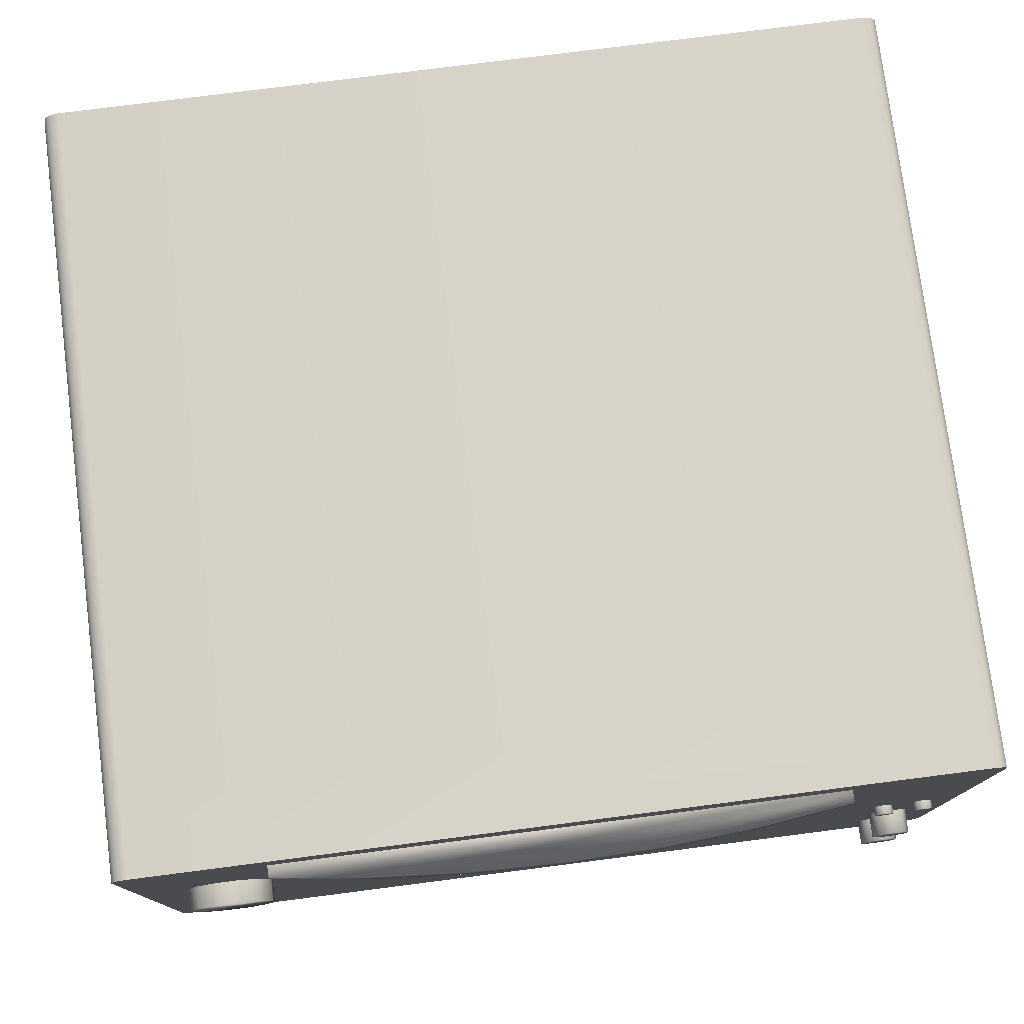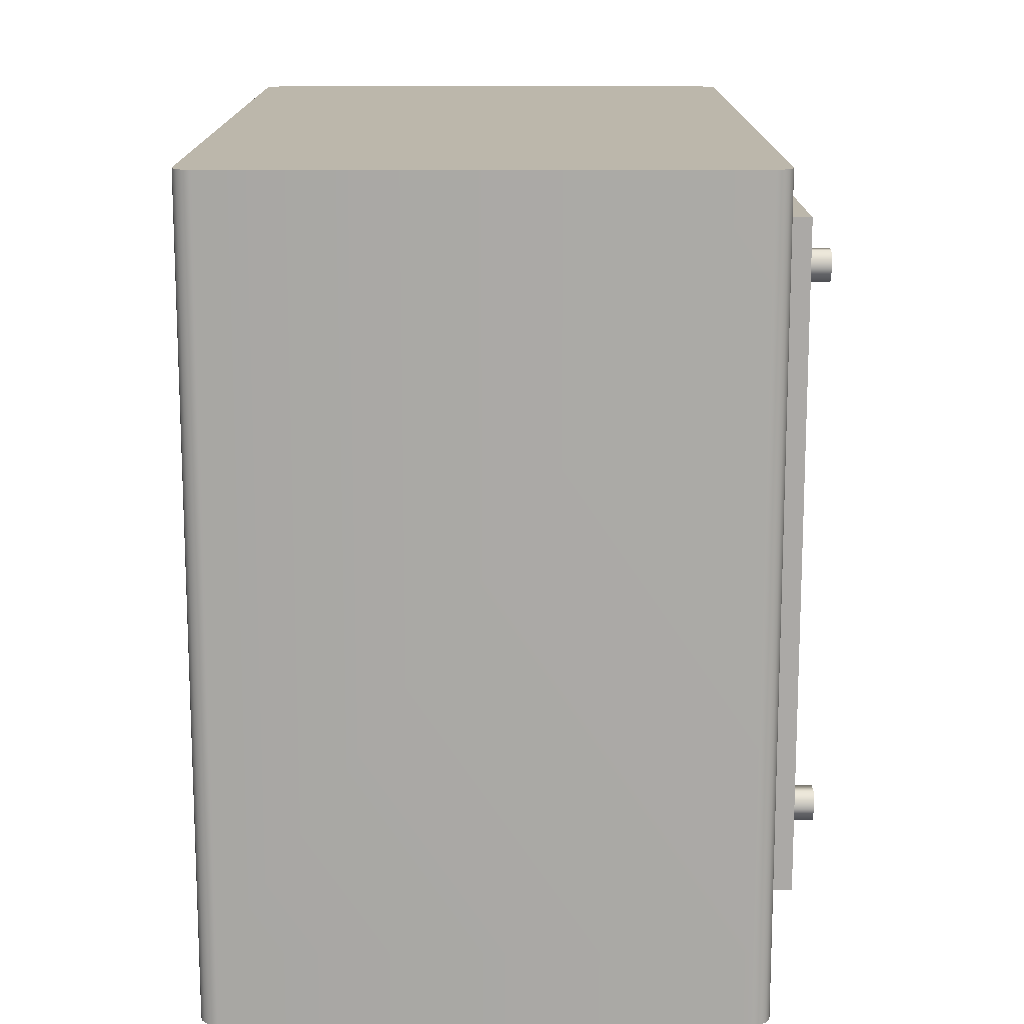
<metadata>
{"format":"obj","ext":"obj","renderer":"f3d","projection":"perspective","resolution":1024,"background":"white","views":[{"elev":76.9,"azim":172.7,"up":"+Y"},{"elev":14.5,"azim":-90.0,"up":"+Z"}]}
</metadata>
<code>
v 0.3018 0.224 -0.1128
v 0.3018 0.2051 -0.1216
v 0.3018 0.224 -0.1216
v 0.3018 0.2051 -0.1128
v 0.23 0.2051 -0.1307
v -0.1309 0.224 -0.1128
v 0.23 0.224 -0.1307
v -0.1309 0.2051 -0.1128
v 0.1578 0.2051 -0.1361
v 0.1578 0.224 -0.1361
v 0.08546 0.224 -0.138
v 0.08546 0.2051 -0.138
v 0.01311 0.224 -0.1361
v 0.01311 0.2051 -0.1361
v -0.05906 0.224 -0.1307
v -0.05906 0.2051 -0.1307
v -0.1309 0.224 -0.1216
v -0.1309 0.2051 -0.1216
v 0.2998 -0.1819 0.021
v 0.2935 -0.163 0.01009
v 0.2935 -0.1819 0.01009
v 0.2998 -0.163 0.021
v 0.2998 -0.163 -0.000831
v 0.3124 -0.163 0.021
v 0.2998 -0.1819 -0.000831
v 0.3124 -0.1819 0.021
v 0.3124 -0.1819 -0.000831
v 0.3187 -0.1819 0.01009
v 0.3124 -0.163 -0.000831
v 0.3187 -0.163 0.01009
v 0.2998 -0.1819 0.4131
v 0.2935 -0.163 0.4022
v 0.2935 -0.1819 0.4022
v 0.2998 -0.163 0.4131
v 0.2998 -0.163 0.3913
v 0.3124 -0.163 0.4131
v 0.2998 -0.1819 0.3913
v 0.3124 -0.1819 0.4131
v 0.3124 -0.1819 0.3913
v 0.3187 -0.1819 0.4022
v 0.3124 -0.163 0.3913
v 0.3187 -0.163 0.4022
v -0.1409 -0.1819 0.4131
v -0.1472 -0.163 0.4022
v -0.1472 -0.1819 0.4022
v -0.1409 -0.163 0.4131
v -0.1409 -0.163 0.3913
v -0.1283 -0.163 0.4131
v -0.1409 -0.1819 0.3913
v -0.1283 -0.1819 0.4131
v -0.1283 -0.1819 0.3913
v -0.122 -0.1819 0.4022
v -0.1283 -0.163 0.3913
v -0.122 -0.163 0.4022
v -0.1409 -0.1819 0.021
v -0.1472 -0.163 0.01009
v -0.1472 -0.1819 0.01009
v -0.1409 -0.163 0.021
v -0.1409 -0.163 -0.000831
v -0.1283 -0.163 0.021
v -0.1409 -0.1819 -0.000831
v -0.1283 -0.1819 0.021
v -0.1283 -0.1819 -0.000831
v -0.122 -0.1819 0.01009
v -0.1283 -0.163 -0.000831
v -0.122 -0.163 0.01009
v -0.2064 -0.09696 -0.1317
v -0.1918 -0.1009 -0.1317
v -0.1996 -0.1009 -0.1317
v -0.185 -0.09696 -0.1317
v -0.1996 -0.1009 -0.1128
v -0.2064 -0.09696 -0.1128
v -0.2103 -0.09018 -0.1317
v -0.1918 -0.1009 -0.1128
v -0.1811 -0.09018 -0.1317
v -0.185 -0.09696 -0.1128
v -0.2103 -0.09018 -0.1128
v -0.2103 -0.08235 -0.1317
v -0.1811 -0.09018 -0.1128
v -0.1811 -0.08235 -0.1317
v -0.1811 -0.08235 -0.1128
v -0.2103 -0.08235 -0.1128
v -0.2064 -0.07557 -0.1317
v -0.185 -0.07557 -0.1317
v -0.185 -0.07557 -0.1128
v -0.2064 -0.07557 -0.1128
v -0.1996 -0.07165 -0.1317
v -0.1996 -0.07165 -0.1128
v -0.1918 -0.07165 -0.1317
v -0.1918 -0.07165 -0.1128
v -0.2064 -0.03292 -0.1317
v -0.1918 -0.03684 -0.1317
v -0.1996 -0.03684 -0.1317
v -0.185 -0.03292 -0.1317
v -0.1996 -0.03684 -0.1128
v -0.2064 -0.03292 -0.1128
v -0.2103 -0.02614 -0.1317
v -0.1918 -0.03684 -0.1128
v -0.1811 -0.02614 -0.1317
v -0.185 -0.03292 -0.1128
v -0.2103 -0.02614 -0.1128
v -0.2103 -0.01831 -0.1317
v -0.1811 -0.02614 -0.1128
v -0.1811 -0.01831 -0.1317
v -0.1811 -0.01831 -0.1128
v -0.2103 -0.01831 -0.1128
v -0.2064 -0.01153 -0.1317
v -0.185 -0.01153 -0.1317
v -0.185 -0.01153 -0.1128
v -0.2064 -0.01153 -0.1128
v -0.1996 -0.007611 -0.1317
v -0.1996 -0.007611 -0.1128
v -0.1918 -0.007611 -0.1317
v -0.1918 -0.007611 -0.1128
v -0.187 0.03847 -0.1196
v -0.1797 0.03651 -0.1196
v -0.1837 0.03651 -0.1196
v -0.1763 0.03847 -0.1196
v -0.1837 0.03651 -0.1128
v -0.187 0.03847 -0.1128
v -0.189 0.04186 -0.1196
v -0.1797 0.03651 -0.1128
v -0.1744 0.04186 -0.1196
v -0.1763 0.03847 -0.1128
v -0.189 0.04186 -0.1128
v -0.189 0.04578 -0.1196
v -0.1744 0.04186 -0.1128
v -0.1744 0.04578 -0.1196
v -0.1744 0.04578 -0.1128
v -0.189 0.04578 -0.1128
v -0.187 0.04917 -0.1196
v -0.1763 0.04917 -0.1196
v -0.1763 0.04917 -0.1128
v -0.187 0.04917 -0.1128
v -0.1837 0.05113 -0.1196
v -0.1837 0.05113 -0.1128
v -0.1797 0.05113 -0.1196
v -0.1797 0.05113 -0.1128
v -0.2191 0.03847 -0.1196
v -0.2118 0.03651 -0.1196
v -0.2157 0.03651 -0.1196
v -0.2084 0.03847 -0.1196
v -0.2157 0.03651 -0.1128
v -0.2191 0.03847 -0.1128
v -0.221 0.04186 -0.1196
v -0.2118 0.03651 -0.1128
v -0.2064 0.04186 -0.1196
v -0.2084 0.03847 -0.1128
v -0.221 0.04186 -0.1128
v -0.221 0.04578 -0.1196
v -0.2064 0.04186 -0.1128
v -0.2064 0.04578 -0.1196
v -0.2064 0.04578 -0.1128
v -0.221 0.04578 -0.1128
v -0.2191 0.04917 -0.1196
v -0.2084 0.04917 -0.1196
v -0.2084 0.04917 -0.1128
v -0.2191 0.04917 -0.1128
v -0.2157 0.05113 -0.1196
v -0.2157 0.05113 -0.1128
v -0.2118 0.05113 -0.1196
v -0.2118 0.05113 -0.1128
v 0.32 0.07442 -0.1296
v 0.3519 0.06588 -0.1296
v 0.3348 0.06588 -0.1296
v 0.3666 0.07442 -0.1296
v 0.3348 0.06588 -0.1128
v 0.32 0.07442 -0.1128
v 0.3115 0.0892 -0.1296
v 0.3519 0.06588 -0.1128
v 0.3752 0.0892 -0.1296
v 0.3666 0.07442 -0.1128
v 0.3115 0.0892 -0.1128
v 0.3115 0.1063 -0.1296
v 0.3752 0.0892 -0.1128
v 0.3752 0.1063 -0.1296
v 0.3752 0.1063 -0.1128
v 0.3115 0.1063 -0.1128
v 0.32 0.121 -0.1296
v 0.3666 0.121 -0.1296
v 0.3666 0.121 -0.1128
v 0.32 0.121 -0.1128
v 0.3348 0.1296 -0.1296
v 0.3348 0.1296 -0.1128
v 0.3519 0.1296 -0.1296
v 0.3519 0.1296 -0.1128
v -0.03253 0.253 -0.1128
v 0.2035 0.2034 -0.1128
v -0.03253 0.2034 -0.1128
v 0.2035 0.253 -0.1128
v 0.2035 -0.1447 -0.1128
v -0.03254 -0.09445 -0.1128
v 0.2035 -0.09445 -0.1128
v -0.03254 -0.1447 -0.1128
v -0.1633 0.0722 -0.1128
v -0.2263 0.1806 -0.1128
v -0.1633 0.1806 -0.1128
v -0.2263 0.0722 -0.1128
v -0.2423 0.2399 -0.1128
v -0.2292 0.253 -0.05854
v 0.4132 0.2399 -0.1128
v -0.2413 0.2449 -0.1128
v 0.4001 0.253 -0.05854
v -0.2292 0.253 -0.1128
v 0.4122 0.2449 -0.1128
v 0.4132 -0.1315 -0.1128
v -0.2423 0.2399 -0.05854
v -0.2385 0.2492 -0.1128
v 0.4001 0.253 -0.1128
v 0.4001 0.253 0.4794
v -0.2342 0.252 -0.1128
v 0.4094 0.2492 -0.1128
v 0.4122 0.2449 -0.05854
v 0.4051 -0.1437 -0.1128
v 0.4122 -0.1366 -0.1128
v 0.4132 0.2399 -0.05854
v -0.2413 0.2449 -0.05854
v -0.2423 -0.1304 -0.05854
v 0.4051 0.252 -0.05854
v 0.4051 0.252 -0.1128
v -0.2292 0.253 0.4794
v 0.4051 0.252 0.4794
v -0.2342 0.252 -0.05854
v 0.4094 0.2492 -0.05854
v -0.2292 -0.1447 -0.1128
v 0.4001 -0.1447 -0.1128
v 0.4094 -0.1408 -0.1128
v -0.2423 -0.1304 -0.1128
v 0.4132 -0.1315 -0.05854
v -0.2423 0.2399 0.4794
v -0.2423 -0.1315 0.4794
v -0.2385 0.2492 -0.05854
v -0.2342 0.252 0.4794
v 0.4132 0.2399 0.4794
v 0.4094 0.2492 0.4794
v -0.2342 -0.1437 -0.1128
v 0.4001 -0.1447 -0.05854
v 0.4051 -0.1437 -0.05854
v -0.2423 -0.1315 -0.1128
v 0.4122 -0.1366 -0.05854
v -0.2413 0.2449 0.4794
v -0.2423 -0.1315 -0.05854
v -0.2385 0.2492 0.4794
v 0.4122 0.2449 0.4794
v -0.2342 -0.1437 -0.05854
v -0.2385 -0.1408 -0.1128
v 0.4094 -0.1408 -0.05854
v -0.2413 -0.1366 -0.1128
v 0.4132 -0.1315 0.4794
v -0.2423 -0.1304 0.4794
v -0.2413 -0.1366 0.4794
v -0.2292 -0.1447 -0.05854
v -0.2385 -0.1408 -0.05854
v 0.4001 -0.1447 0.4794
v 0.4051 -0.1437 0.4794
v -0.2413 -0.1366 -0.05854
v 0.4122 -0.1366 0.4794
v -0.2342 -0.1437 0.4794
v -0.2385 -0.1408 0.4794
v 0.4094 -0.1408 0.4794
v -0.2292 -0.1447 0.4794
v -0.1852 -0.163 0.4415
v -0.1852 -0.1441 -0.0367
v -0.1852 -0.163 -0.0367
v -0.1852 -0.1441 0.4415
v 0.3561 -0.163 -0.0367
v 0.3561 -0.1441 0.4415
v 0.3561 -0.1441 -0.0367
v 0.3561 -0.163 0.4415
g mesh1_mesh1-geometry
f 1 2 3
f 2 1 4
f 2 5 3
f 1 3 6
f 2 4 5
f 7 3 5
f 7 6 3
f 8 5 4
f 5 9 7
f 10 6 7
f 9 5 8
f 10 7 9
f 11 6 10
f 12 9 8
f 9 12 10
f 13 6 11
f 11 10 12
f 14 12 8
f 15 6 13
f 13 11 14
f 12 14 11
f 16 14 8
f 17 6 15
f 15 13 16
f 14 16 13
f 18 16 8
f 17 8 6
f 17 15 18
f 16 18 15
f 8 17 18
g mesh1_mesh1-geometry
f 3 2 1
f 4 1 2
f 3 5 2
f 6 3 1
f 5 4 2
f 5 3 7
f 3 6 7
f 4 5 8
f 7 9 5
f 7 6 10
f 8 5 9
f 9 7 10
f 10 6 11
f 8 9 12
f 10 12 9
f 11 6 13
f 12 10 11
f 8 12 14
f 13 6 15
f 14 11 13
f 11 14 12
f 8 14 16
f 15 6 17
f 16 13 15
f 13 16 14
f 8 16 18
f 6 8 17
f 18 15 17
f 15 18 16
f 18 17 8
g mesh2_mesh2-geometry
f 19 20 21
f 20 19 22
f 23 21 20
f 19 24 22
f 21 23 25
f 24 19 26
f 23 27 25
f 28 24 26
f 27 23 29
f 24 28 30
f 30 27 29
f 27 30 28
g mesh2_mesh2-geometry
f 21 20 19
f 22 19 20
f 20 21 23
f 22 24 19
f 25 23 21
f 26 19 24
f 25 27 23
f 26 24 28
f 29 23 27
f 30 28 24
f 29 27 30
f 28 30 27
g mesh2_mesh2-geometry
f 31 32 33
f 32 31 34
f 35 33 32
f 31 36 34
f 33 35 37
f 36 31 38
f 35 39 37
f 40 36 38
f 39 35 41
f 36 40 42
f 42 39 41
f 39 42 40
g mesh2_mesh2-geometry
f 33 32 31
f 34 31 32
f 32 33 35
f 34 36 31
f 37 35 33
f 38 31 36
f 37 39 35
f 38 36 40
f 41 35 39
f 42 40 36
f 41 39 42
f 40 42 39
g mesh2_mesh2-geometry
f 43 44 45
f 44 43 46
f 47 45 44
f 43 48 46
f 45 47 49
f 48 43 50
f 47 51 49
f 52 48 50
f 51 47 53
f 48 52 54
f 54 51 53
f 51 54 52
g mesh2_mesh2-geometry
f 45 44 43
f 46 43 44
f 44 45 47
f 46 48 43
f 49 47 45
f 50 43 48
f 49 51 47
f 50 48 52
f 53 47 51
f 54 52 48
f 53 51 54
f 52 54 51
g mesh2_mesh2-geometry
f 55 56 57
f 56 55 58
f 59 57 56
f 55 60 58
f 57 59 61
f 60 55 62
f 59 63 61
f 64 60 62
f 63 59 65
f 60 64 66
f 66 63 65
f 63 66 64
g mesh2_mesh2-geometry
f 57 56 55
f 58 55 56
f 56 57 59
f 58 60 55
f 61 59 57
f 62 55 60
f 61 63 59
f 62 60 64
f 65 59 63
f 66 64 60
f 65 63 66
f 64 66 63
g mesh3_mesh3-geometry
f 67 68 69
f 68 67 70
f 68 71 69
f 69 72 67
f 70 67 73
f 70 74 68
f 71 68 74
f 72 69 71
f 72 73 67
f 70 73 75
f 74 70 76
f 73 72 77
f 75 73 78
f 79 70 75
f 70 79 76
f 77 78 73
f 75 78 80
f 75 81 79
f 78 77 82
f 80 78 83
f 81 75 80
f 82 83 78
f 80 83 84
f 80 85 81
f 83 82 86
f 84 83 87
f 85 80 84
f 88 83 86
f 83 88 87
f 84 87 89
f 89 85 84
f 90 87 88
f 87 90 89
f 85 89 90
g mesh3_mesh3-geometry
f 69 68 67
f 70 67 68
f 69 71 68
f 67 72 69
f 73 67 70
f 68 74 70
f 74 68 71
f 71 69 72
f 67 73 72
f 75 73 70
f 76 70 74
f 77 72 73
f 78 73 75
f 75 70 79
f 76 79 70
f 73 78 77
f 80 78 75
f 79 81 75
f 82 77 78
f 83 78 80
f 80 75 81
f 78 83 82
f 84 83 80
f 81 85 80
f 86 82 83
f 87 83 84
f 84 80 85
f 86 83 88
f 87 88 83
f 89 87 84
f 84 85 89
f 88 87 90
f 89 90 87
f 90 89 85
g mesh3_mesh3-geometry
f 91 92 93
f 92 91 94
f 92 95 93
f 93 96 91
f 94 91 97
f 94 98 92
f 95 92 98
f 96 93 95
f 96 97 91
f 94 97 99
f 98 94 100
f 97 96 101
f 99 97 102
f 103 94 99
f 94 103 100
f 101 102 97
f 99 102 104
f 99 105 103
f 102 101 106
f 104 102 107
f 105 99 104
f 106 107 102
f 104 107 108
f 104 109 105
f 107 106 110
f 108 107 111
f 109 104 108
f 112 107 110
f 107 112 111
f 108 111 113
f 113 109 108
f 114 111 112
f 111 114 113
f 109 113 114
g mesh3_mesh3-geometry
f 93 92 91
f 94 91 92
f 93 95 92
f 91 96 93
f 97 91 94
f 92 98 94
f 98 92 95
f 95 93 96
f 91 97 96
f 99 97 94
f 100 94 98
f 101 96 97
f 102 97 99
f 99 94 103
f 100 103 94
f 97 102 101
f 104 102 99
f 103 105 99
f 106 101 102
f 107 102 104
f 104 99 105
f 102 107 106
f 108 107 104
f 105 109 104
f 110 106 107
f 111 107 108
f 108 104 109
f 110 107 112
f 111 112 107
f 113 111 108
f 108 109 113
f 112 111 114
f 113 114 111
f 114 113 109
g mesh3_mesh3-geometry
f 115 116 117
f 116 115 118
f 116 119 117
f 117 120 115
f 118 115 121
f 118 122 116
f 119 116 122
f 120 117 119
f 120 121 115
f 118 121 123
f 122 118 124
f 121 120 125
f 123 121 126
f 127 118 123
f 118 127 124
f 125 126 121
f 123 126 128
f 123 129 127
f 126 125 130
f 128 126 131
f 129 123 128
f 130 131 126
f 128 131 132
f 128 133 129
f 131 130 134
f 132 131 135
f 133 128 132
f 136 131 134
f 131 136 135
f 132 135 137
f 137 133 132
f 138 135 136
f 135 138 137
f 133 137 138
g mesh3_mesh3-geometry
f 117 116 115
f 118 115 116
f 117 119 116
f 115 120 117
f 121 115 118
f 116 122 118
f 122 116 119
f 119 117 120
f 115 121 120
f 123 121 118
f 124 118 122
f 125 120 121
f 126 121 123
f 123 118 127
f 124 127 118
f 121 126 125
f 128 126 123
f 127 129 123
f 130 125 126
f 131 126 128
f 128 123 129
f 126 131 130
f 132 131 128
f 129 133 128
f 134 130 131
f 135 131 132
f 132 128 133
f 134 131 136
f 135 136 131
f 137 135 132
f 132 133 137
f 136 135 138
f 137 138 135
f 138 137 133
g mesh3_mesh3-geometry
f 139 140 141
f 140 139 142
f 140 143 141
f 141 144 139
f 142 139 145
f 142 146 140
f 143 140 146
f 144 141 143
f 144 145 139
f 142 145 147
f 146 142 148
f 145 144 149
f 147 145 150
f 151 142 147
f 142 151 148
f 149 150 145
f 147 150 152
f 147 153 151
f 150 149 154
f 152 150 155
f 153 147 152
f 154 155 150
f 152 155 156
f 152 157 153
f 155 154 158
f 156 155 159
f 157 152 156
f 160 155 158
f 155 160 159
f 156 159 161
f 161 157 156
f 162 159 160
f 159 162 161
f 157 161 162
g mesh3_mesh3-geometry
f 141 140 139
f 142 139 140
f 141 143 140
f 139 144 141
f 145 139 142
f 140 146 142
f 146 140 143
f 143 141 144
f 139 145 144
f 147 145 142
f 148 142 146
f 149 144 145
f 150 145 147
f 147 142 151
f 148 151 142
f 145 150 149
f 152 150 147
f 151 153 147
f 154 149 150
f 155 150 152
f 152 147 153
f 150 155 154
f 156 155 152
f 153 157 152
f 158 154 155
f 159 155 156
f 156 152 157
f 158 155 160
f 159 160 155
f 161 159 156
f 156 157 161
f 160 159 162
f 161 162 159
f 162 161 157
g mesh3_mesh3-geometry
f 163 164 165
f 164 163 166
f 164 167 165
f 165 168 163
f 166 163 169
f 166 170 164
f 167 164 170
f 168 165 167
f 168 169 163
f 166 169 171
f 170 166 172
f 169 168 173
f 171 169 174
f 175 166 171
f 166 175 172
f 173 174 169
f 171 174 176
f 171 177 175
f 174 173 178
f 176 174 179
f 177 171 176
f 178 179 174
f 176 179 180
f 176 181 177
f 179 178 182
f 180 179 183
f 181 176 180
f 184 179 182
f 179 184 183
f 180 183 185
f 185 181 180
f 186 183 184
f 183 186 185
f 181 185 186
g mesh3_mesh3-geometry
f 165 164 163
f 166 163 164
f 165 167 164
f 163 168 165
f 169 163 166
f 164 170 166
f 170 164 167
f 167 165 168
f 163 169 168
f 171 169 166
f 172 166 170
f 173 168 169
f 174 169 171
f 171 166 175
f 172 175 166
f 169 174 173
f 176 174 171
f 175 177 171
f 178 173 174
f 179 174 176
f 176 171 177
f 174 179 178
f 180 179 176
f 177 181 176
f 182 178 179
f 183 179 180
f 180 176 181
f 182 179 184
f 183 184 179
f 185 183 180
f 180 181 185
f 184 183 186
f 185 186 183
f 186 185 181
g mesh4_mesh4-geometry
f 187 188 189
f 188 187 190
f 191 192 193
f 192 191 194
f 195 196 197
f 196 195 198
g mesh4_mesh4-geometry
f 189 188 187
f 190 187 188
f 188 189 193
f 192 193 189
f 193 192 191
f 194 191 192
g mesh4_mesh4-geometry
f 193 189 188
f 189 193 192
g mesh4_mesh4-geometry
f 189 199 187
f 200 190 187
f 187 190 200
f 201 188 190
f 190 188 201
f 201 193 188
f 188 193 201
f 197 199 189
f 187 199 202
f 203 190 200
f 200 190 203
f 200 187 204
f 204 187 200
f 201 190 205
f 205 190 201
f 192 195 189
f 206 193 201
f 201 193 206
f 196 199 197
f 189 195 197
f 207 202 199
f 187 202 208
f 190 203 209
f 209 203 190
f 200 210 203
f 203 210 200
f 187 211 204
f 211 200 204
f 205 190 212
f 212 190 205
f 213 201 205
f 214 191 193
f 193 191 214
f 195 192 198
f 215 193 206
f 206 193 215
f 216 206 201
f 201 206 216
f 198 199 196
f 202 207 217
f 199 218 207
f 207 218 199
f 217 208 202
f 187 208 211
f 219 209 203
f 220 190 209
f 209 190 220
f 210 200 221
f 221 200 210
f 222 203 210
f 200 211 223
f 212 190 220
f 220 190 212
f 224 205 212
f 201 213 216
f 205 224 213
f 225 192 194
f 191 214 226
f 226 214 191
f 214 193 227
f 227 193 214
f 192 228 198
f 227 193 215
f 215 193 227
f 229 215 206
f 206 216 229
f 229 216 206
f 198 228 199
f 230 217 207
f 218 199 228
f 228 199 218
f 218 231 207
f 207 231 218
f 208 217 232
f 208 223 211
f 209 219 220
f 203 222 219
f 223 221 200
f 233 210 221
f 233 222 210
f 220 224 212
f 213 234 216
f 235 213 224
f 192 225 236
f 214 237 226
f 227 238 214
f 192 239 228
f 240 227 215
f 215 229 240
f 234 229 216
f 216 229 234
f 217 230 241
f 207 231 230
f 230 231 207
f 228 242 218
f 218 242 228
f 218 242 231
f 231 242 218
f 241 232 217
f 223 208 232
f 224 220 219
f 235 219 222
f 221 223 233
f 243 222 233
f 234 213 244
f 213 235 244
f 219 235 224
f 225 245 236
f 192 236 246
f 237 214 238
f 238 227 247
f 192 248 239
f 242 228 239
f 239 228 242
f 227 240 247
f 249 240 229
f 229 234 249
f 249 234 229
f 230 244 241
f 230 231 250
f 250 231 230
f 242 251 231
f 232 241 243
f 232 233 223
f 243 235 222
f 233 232 243
f 230 234 244
f 241 244 235
f 245 225 252
f 253 236 245
f 236 253 246
f 192 246 248
f 238 254 237
f 247 255 238
f 256 239 248
f 239 256 242
f 257 247 240
f 240 249 257
f 250 249 234
f 231 249 250
f 250 234 230
f 251 242 256
f 251 249 231
f 241 235 243
f 252 258 245
f 245 259 253
f 253 248 246
f 254 238 255
f 255 247 260
f 248 253 256
f 247 257 260
f 251 257 249
f 256 259 251
f 258 252 261
f 259 245 258
f 259 256 253
f 258 254 255
f 258 255 260
f 259 260 257
f 259 257 251
f 254 258 261
f 258 260 259
g mesh4_mesh4-geometry
f 187 199 189
f 189 199 197
f 202 199 187
f 189 195 192
f 197 199 196
f 197 195 189
f 199 202 207
f 208 202 187
f 204 211 187
f 204 200 211
f 205 201 213
f 198 192 195
f 196 199 198
f 197 196 195
f 217 207 202
f 202 208 217
f 211 208 187
f 203 209 219
f 210 203 222
f 223 211 200
f 212 205 224
f 216 213 201
f 213 224 205
f 194 192 225
f 198 228 192
f 198 195 196
f 206 215 229
f 199 228 198
f 207 217 230
f 232 217 208
f 211 223 208
f 220 219 209
f 219 222 203
f 200 221 223
f 221 210 233
f 210 222 233
f 212 224 220
f 216 234 213
f 224 213 235
f 236 225 192
f 226 237 214
f 214 238 227
f 228 239 192
f 215 227 240
f 240 229 215
f 241 230 217
f 217 232 241
f 232 208 223
f 219 220 224
f 222 219 235
f 233 223 221
f 233 222 243
f 244 213 234
f 244 235 213
f 224 235 219
f 236 245 225
f 246 236 192
f 238 214 237
f 247 227 238
f 239 248 192
f 247 240 227
f 229 240 249
f 241 244 230
f 231 251 242
f 243 241 232
f 223 233 232
f 222 235 243
f 243 232 233
f 244 234 230
f 235 244 241
f 252 225 245
f 245 236 253
f 246 253 236
f 248 246 192
f 237 254 238
f 238 255 247
f 248 239 256
f 242 256 239
f 240 247 257
f 257 249 240
f 234 249 250
f 250 249 231
f 230 234 250
f 256 242 251
f 231 249 251
f 243 235 241
f 245 258 252
f 253 259 245
f 246 248 253
f 255 238 254
f 260 247 255
f 256 253 248
f 260 257 247
f 249 257 251
f 251 259 256
f 261 252 258
f 258 245 259
f 253 256 259
f 255 254 258
f 260 255 258
f 257 260 259
f 251 257 259
f 261 258 254
f 259 260 258
g mesh5_mesh5-geometry
f 262 263 264
f 263 262 265
f 264 263 262
f 265 262 263
f 263 266 264
f 264 266 263
f 262 267 265
f 265 267 262
f 266 263 268
f 268 263 266
f 267 262 269
f 269 262 267
f 267 266 268
f 268 266 267
f 266 267 269
f 269 267 266

</code>
